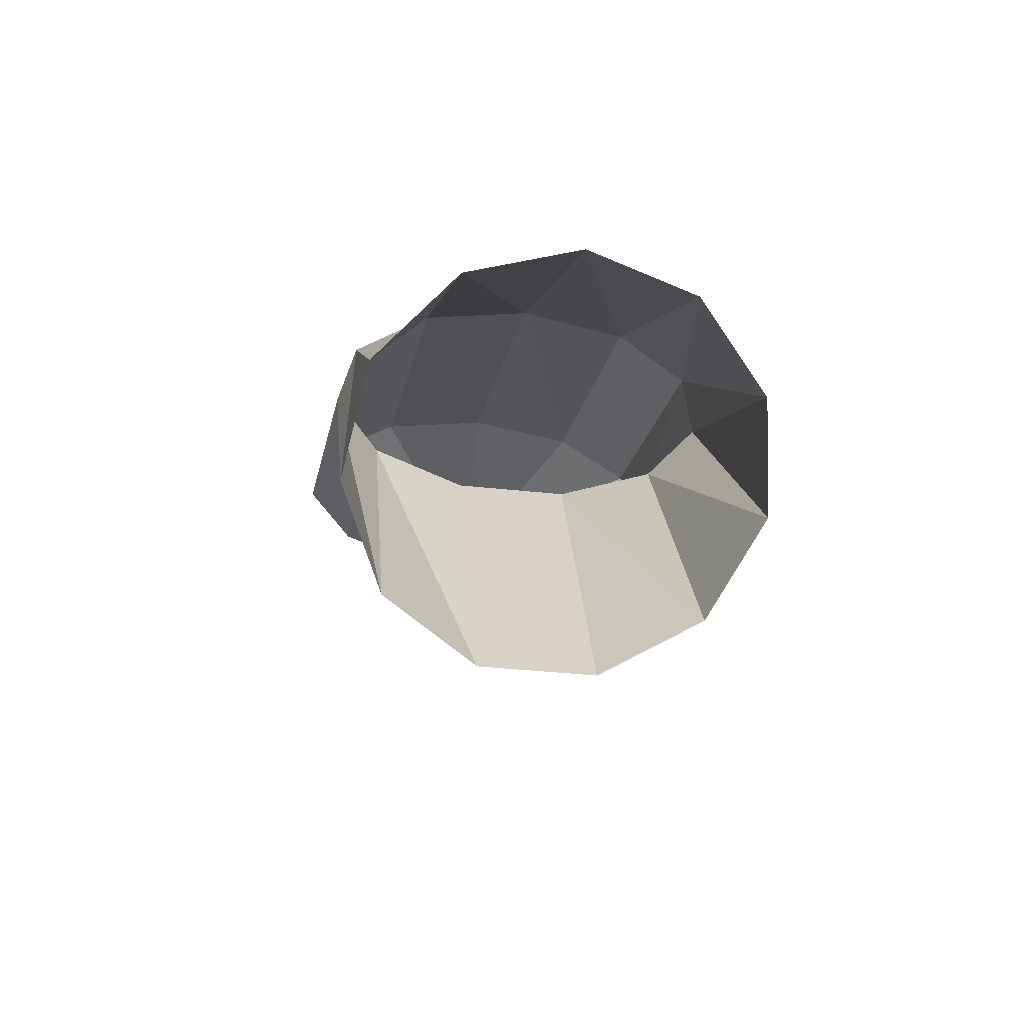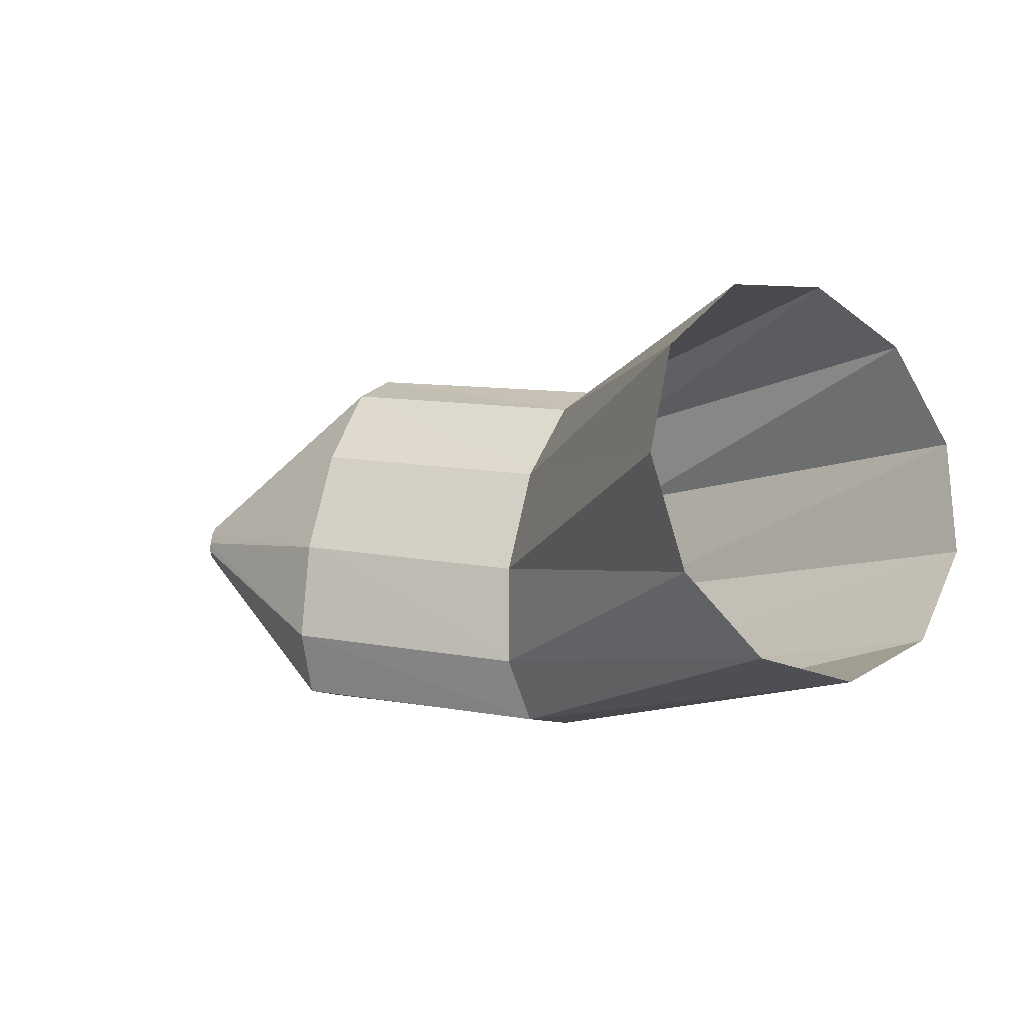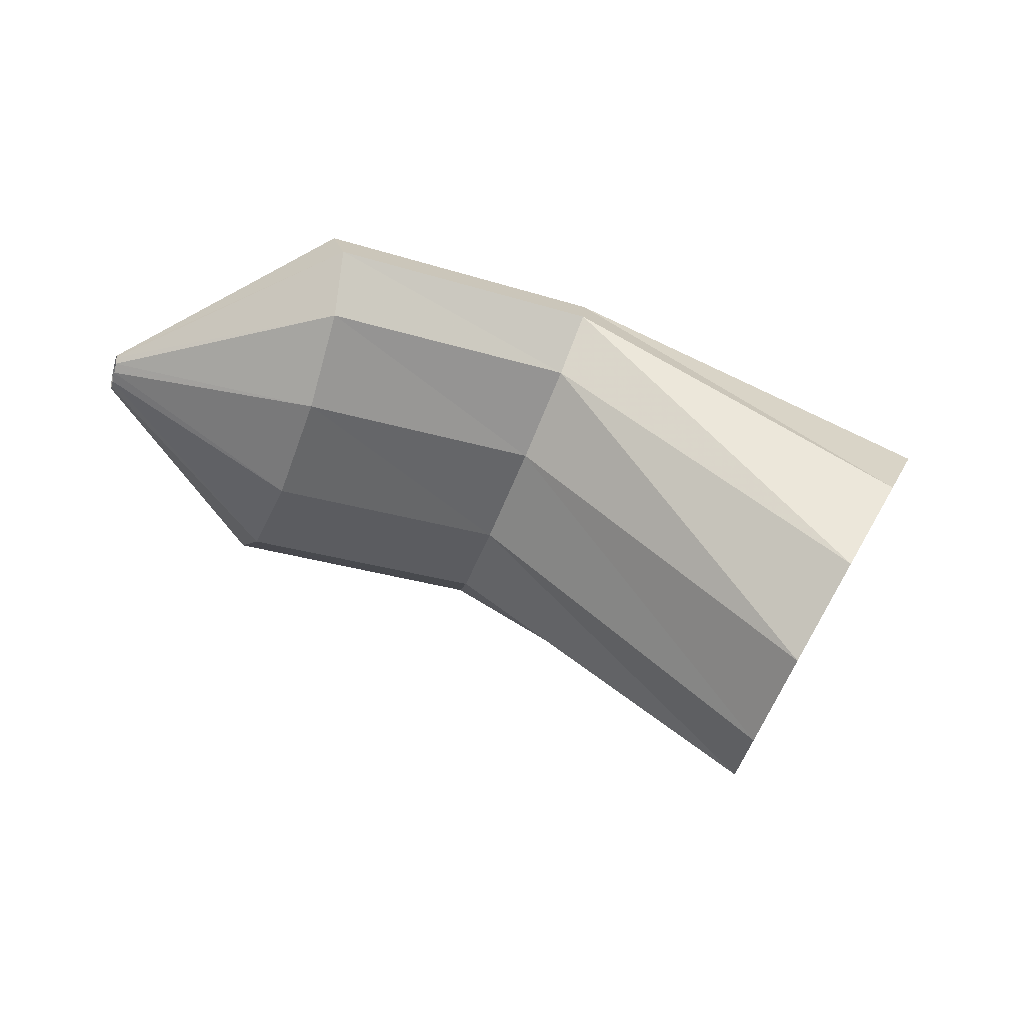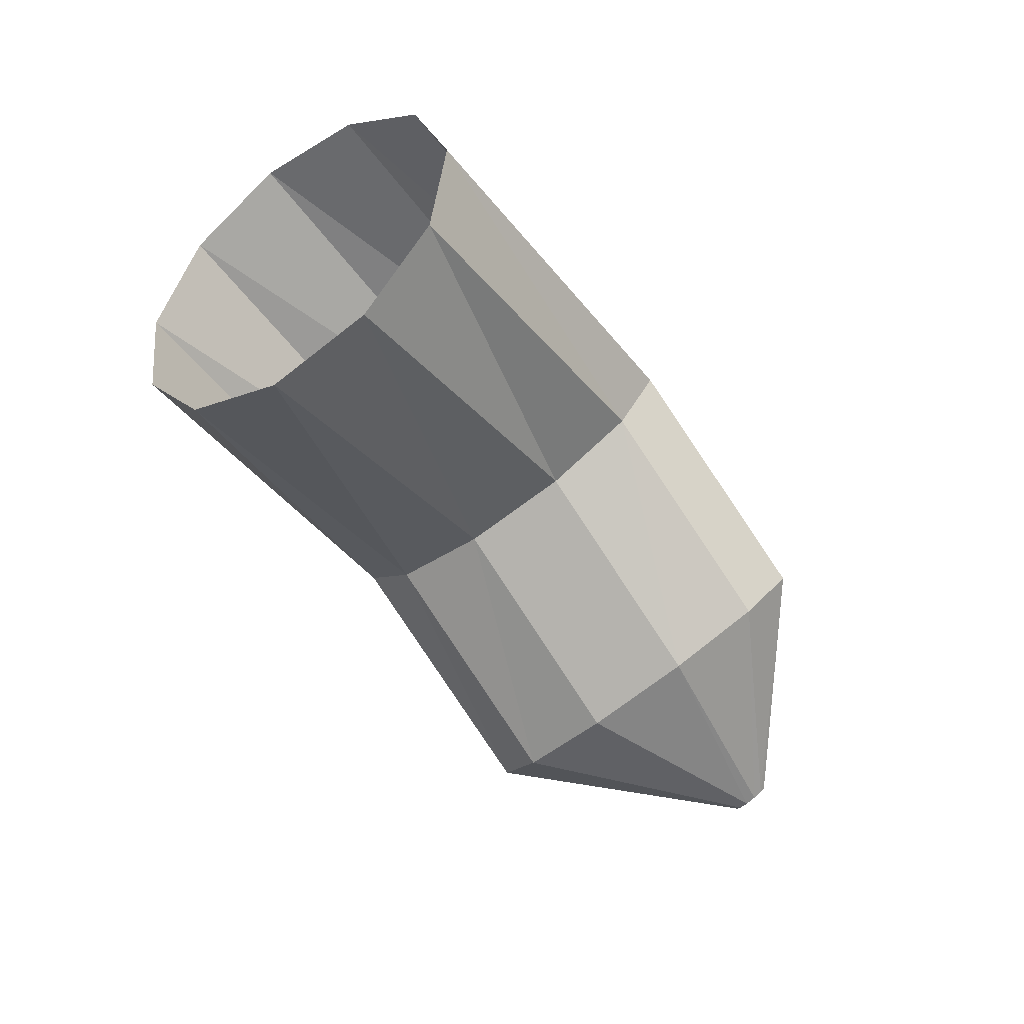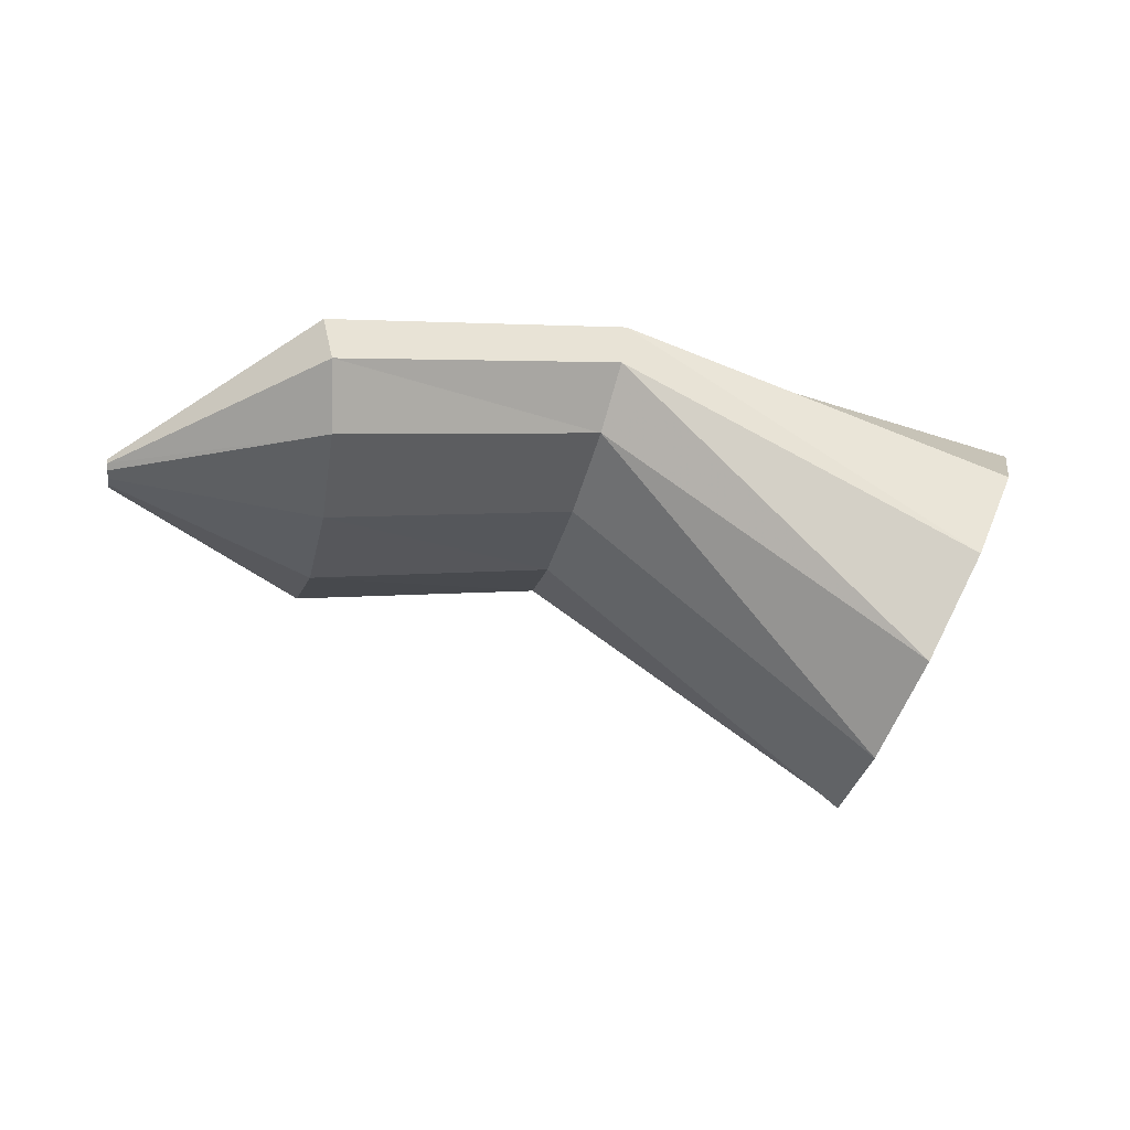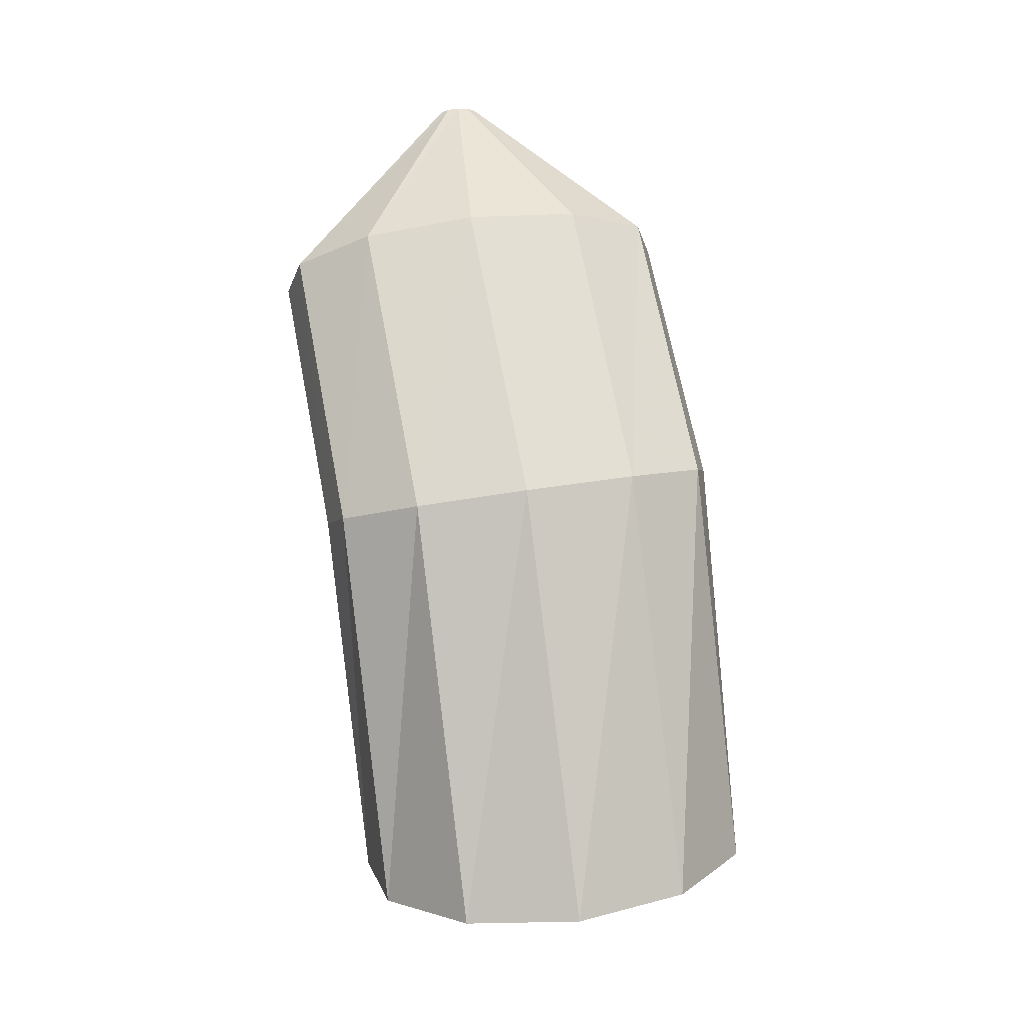
<metadata>
{"format":"obj","ext":"obj","renderer":"f3d","projection":"perspective","resolution":1024,"background":"white","views":[{"elev":-12.7,"azim":-86.8,"up":"+Z"},{"elev":-25.5,"azim":-150.2,"up":"+Y"},{"elev":-52.2,"azim":171.5,"up":"+Z"},{"elev":-76.0,"azim":-41.1,"up":"+Z"},{"elev":-28.1,"azim":179.0,"up":"+Z"},{"elev":76.8,"azim":-86.8,"up":"+Z"}]}
</metadata>
<code>
g tube1
v 155.3 91.46 198.4
v 156.1 88.91 197.5
v 157.3 87.38 195.5
v 158.5 87.35 192.9
v 159.3 88.83 190.7
v 159.5 91.36 189.4
v 159 94.12 189.6
v 157.9 96.24 191.1
v 156.7 97.06 193.5
v 155.6 96.3 196
v 155.1 94.22 197.8
v 155.3 91.46 198.4
v 165.5 93.32 200.3
v 166.2 90.71 199.8
v 166.7 89 198.7
v 167.1 88.74 197.3
v 167 89.99 196.1
v 166.7 92.37 195.5
v 166.1 95.12 195.6
v 165.4 97.37 196.5
v 165 98.4 197.8
v 164.8 97.89 199.2
v 165 95.99 200.1
v 165.5 93.32 200.3
v 173 95.17 199.3
v 173.5 92.53 198.8
v 173.6 90.75 197.6
v 173.5 90.39 196.2
v 173.1 91.56 195
v 172.5 93.9 194.4
v 172 96.66 194.5
v 171.6 98.97 195.4
v 171.6 100.1 196.7
v 171.9 99.66 198.1
v 172.4 97.83 199
v 173 95.17 199.3
v 177.3 95.85 196.4
v 177.4 95.58 196.3
v 177.4 95.4 196.2
v 177.4 95.36 196.1
v 177.3 95.48 196
v 177.3 95.72 195.9
v 177.2 96 195.9
v 177.2 96.23 196
v 177.2 96.34 196.1
v 177.3 96.3 196.3
v 177.3 96.11 196.4
v 177.3 95.85 196.4
f 1 2 14
f 14 13 1
f 2 3 15
f 15 14 2
f 3 4 16
f 16 15 3
f 4 5 17
f 17 16 4
f 5 6 18
f 18 17 5
f 6 7 19
f 19 18 6
f 7 8 20
f 20 19 7
f 8 9 21
f 21 20 8
f 9 10 22
f 22 21 9
f 10 11 23
f 23 22 10
f 11 12 24
f 24 23 11
f 13 14 26
f 26 25 13
f 14 15 27
f 27 26 14
f 15 16 28
f 28 27 15
f 16 17 29
f 29 28 16
f 17 18 30
f 30 29 17
f 18 19 31
f 31 30 18
f 19 20 32
f 32 31 19
f 20 21 33
f 33 32 20
f 21 22 34
f 34 33 21
f 22 23 35
f 35 34 22
f 23 24 36
f 36 35 23
f 25 26 38
f 38 37 25
f 26 27 39
f 39 38 26
f 27 28 40
f 40 39 27
f 28 29 41
f 41 40 28
f 29 30 42
f 42 41 29
f 30 31 43
f 43 42 30
f 31 32 44
f 44 43 31
f 32 33 45
f 45 44 32
f 33 34 46
f 46 45 33
f 34 35 47
f 47 46 34
f 35 36 48
f 48 47 35
g

</code>
